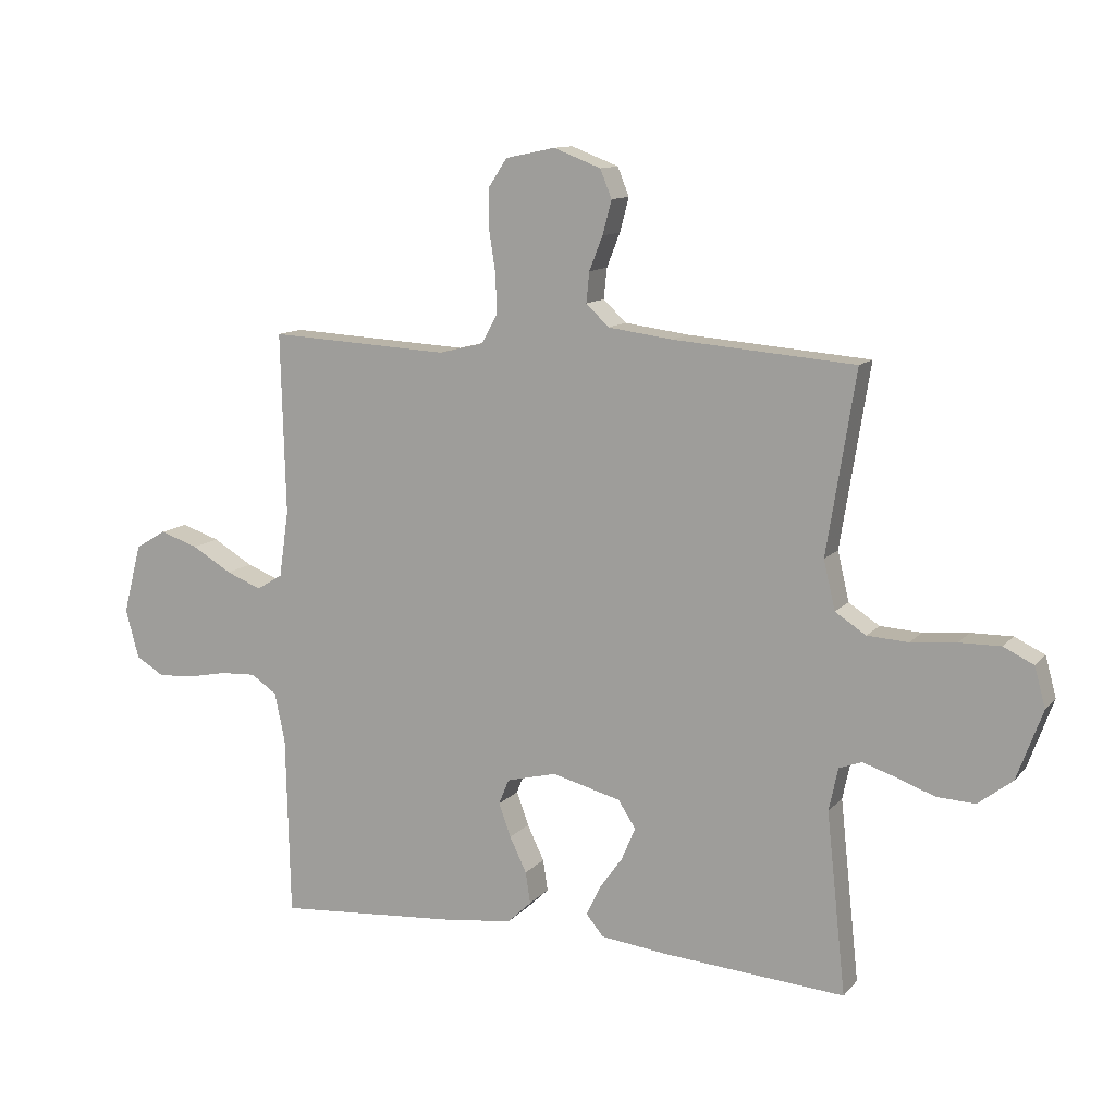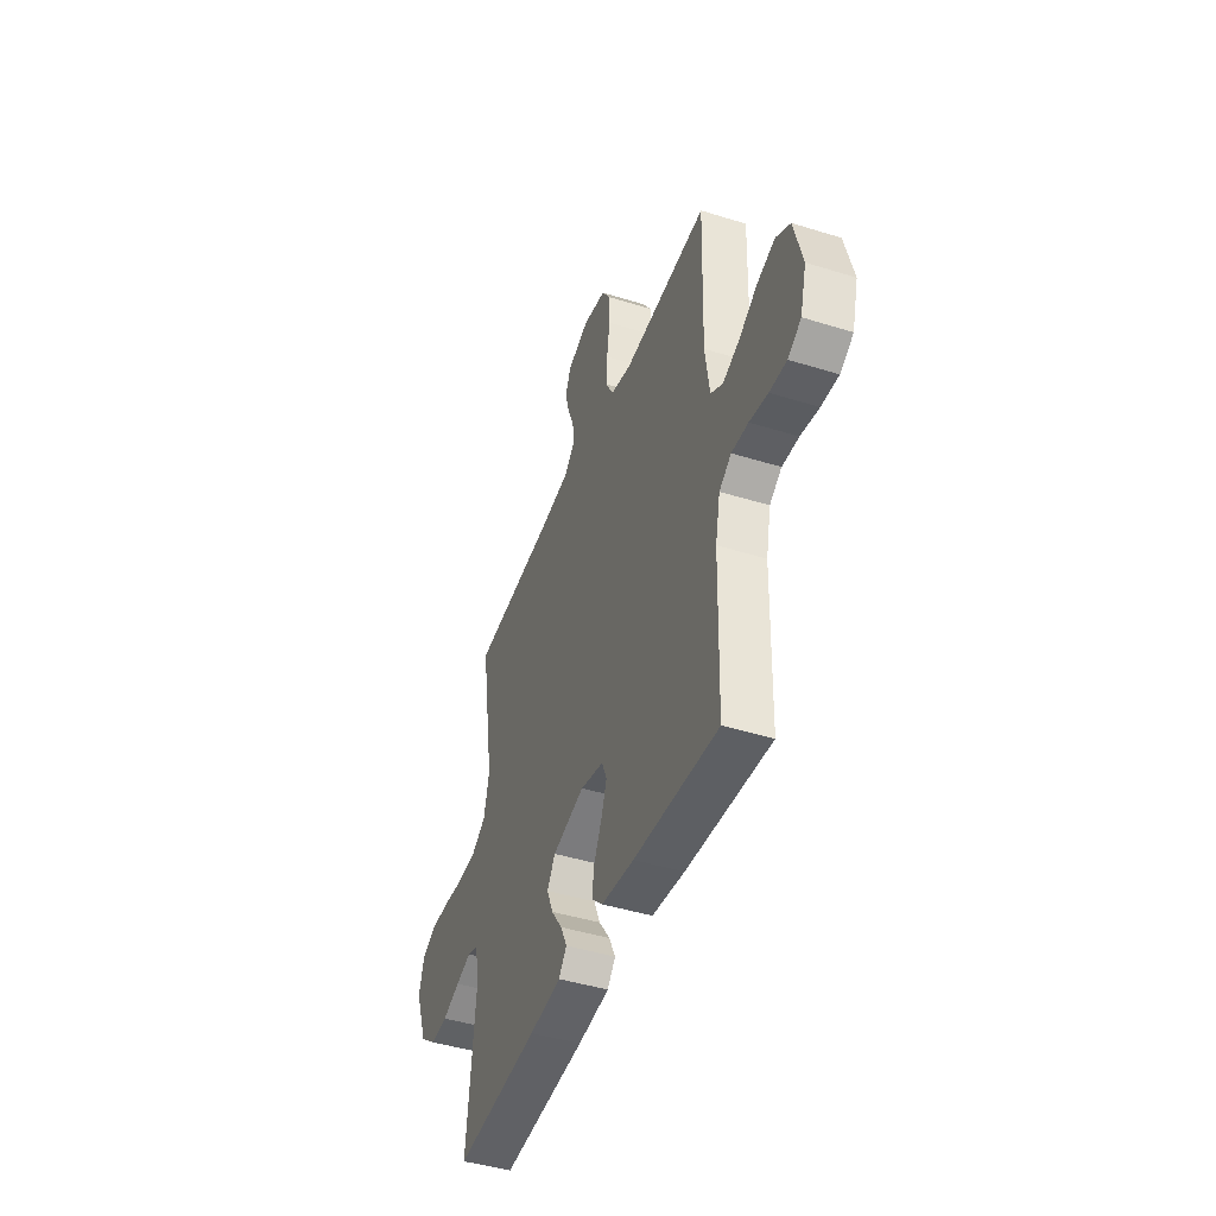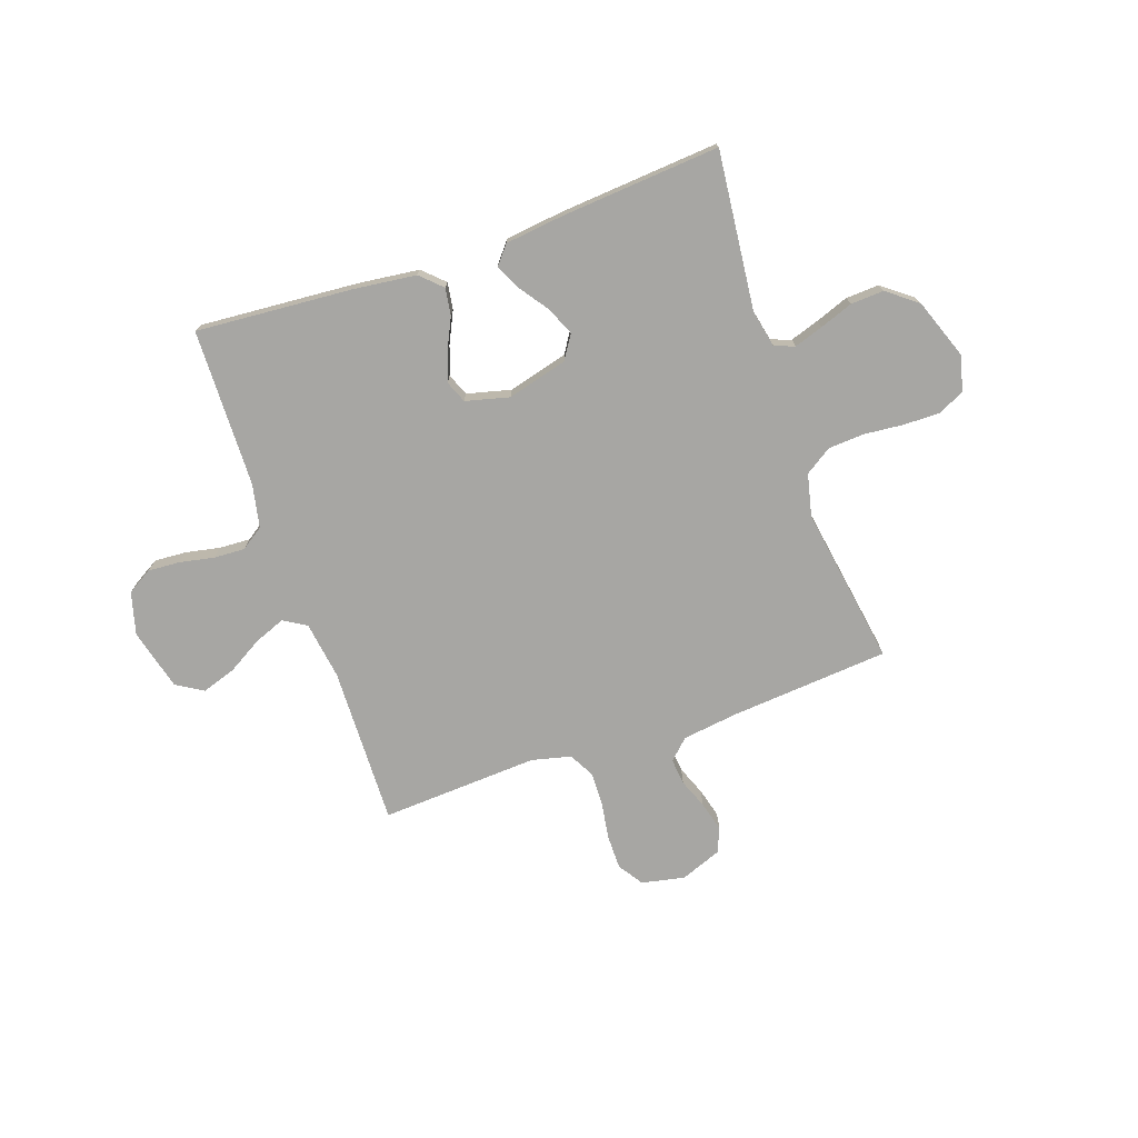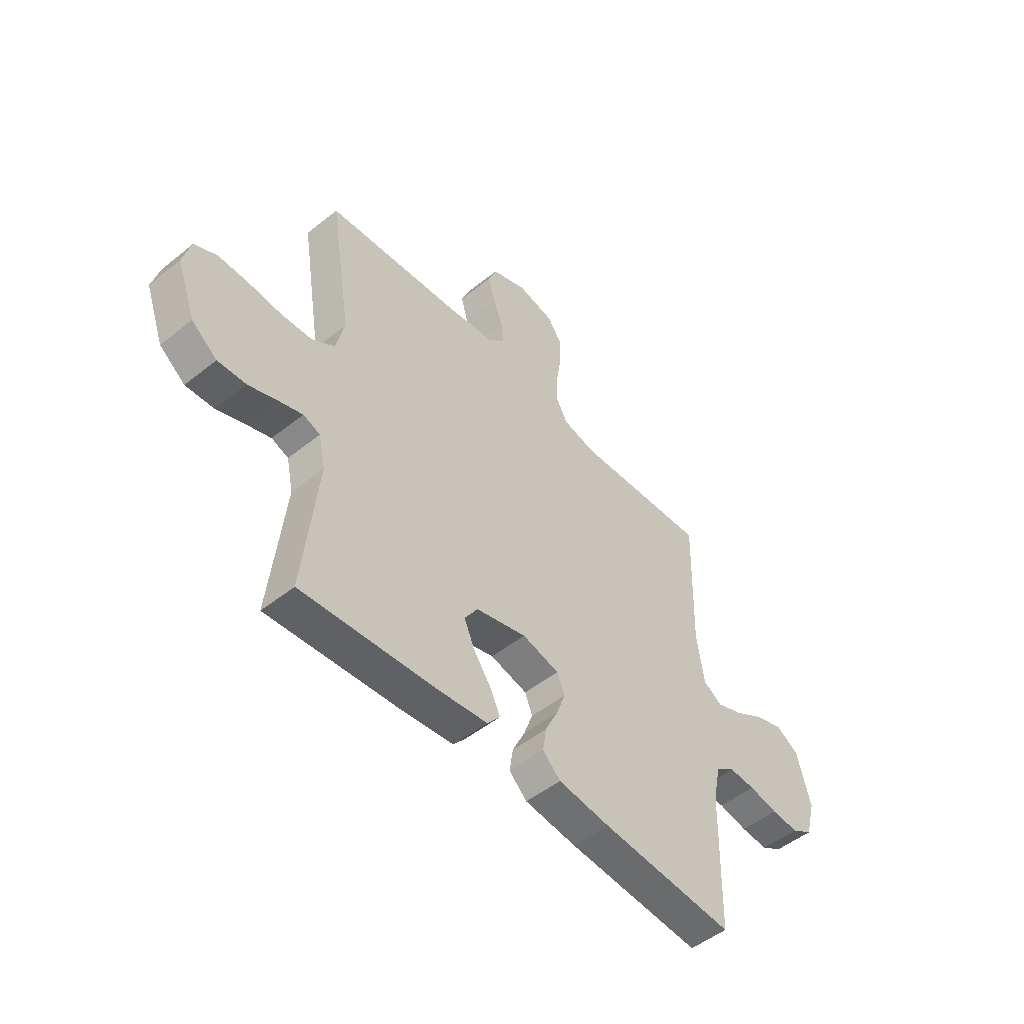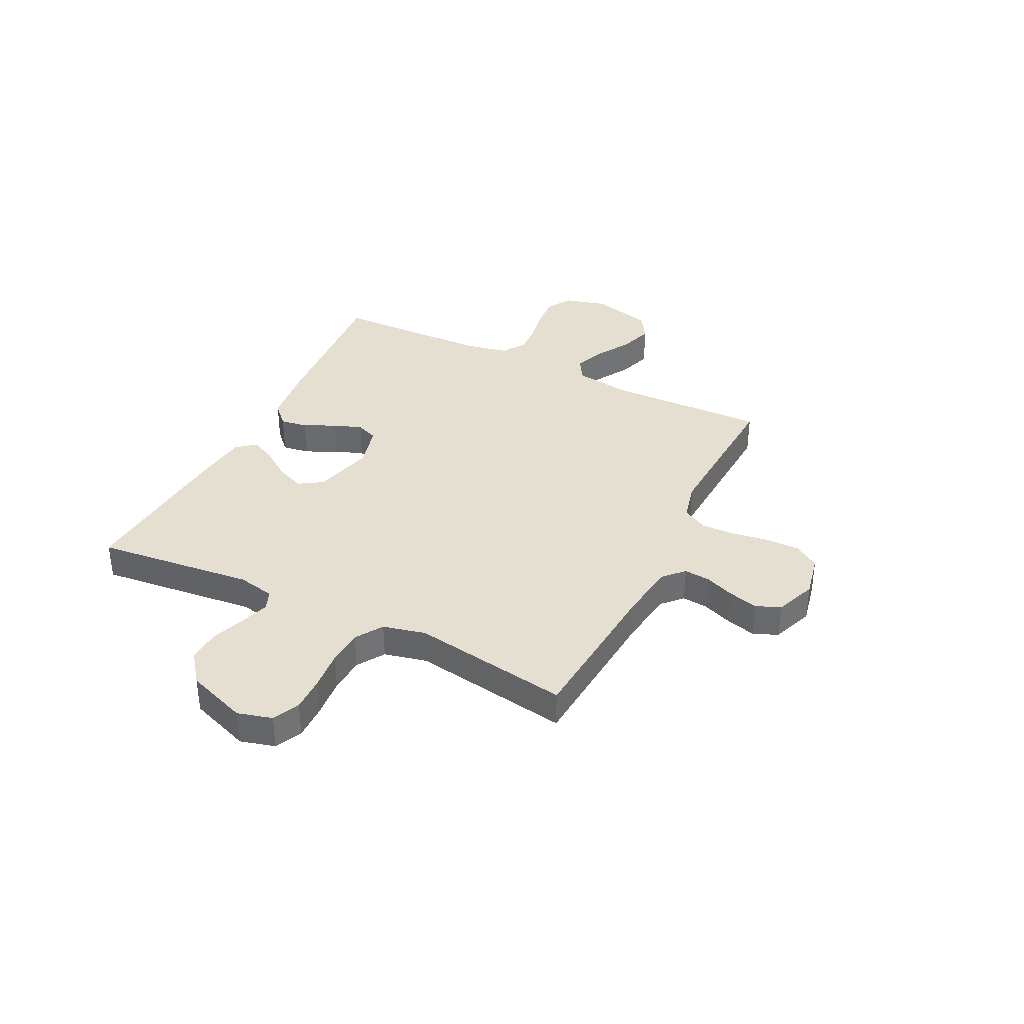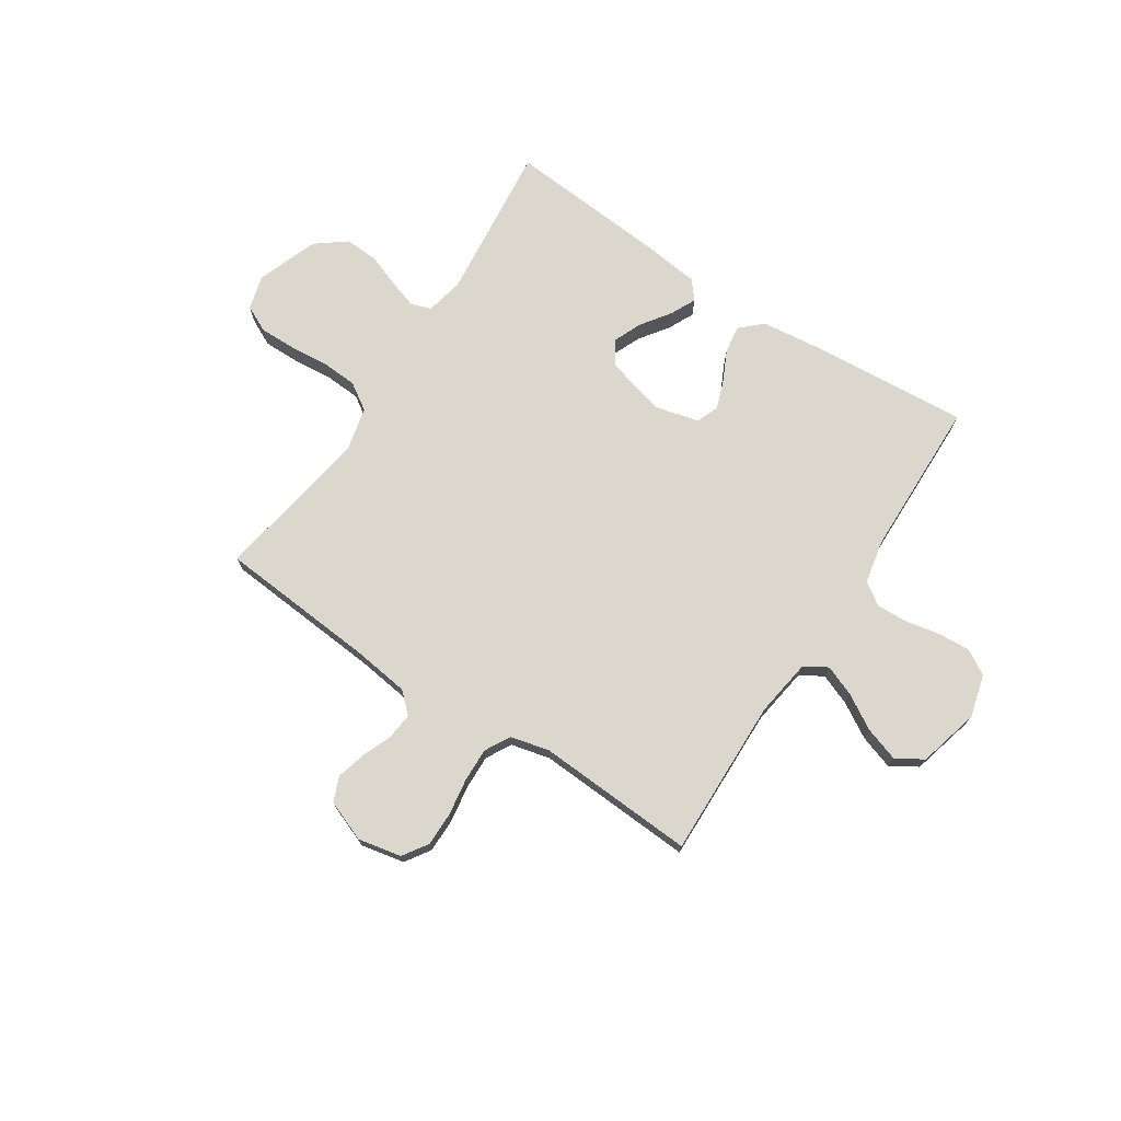
<metadata>
{"format":"obj","ext":"obj","renderer":"f3d","projection":"perspective","resolution":1024,"background":"white","views":[{"elev":11.6,"azim":-155.9,"up":"+Z"},{"elev":-44.3,"azim":70.0,"up":"+Z"},{"elev":-74.1,"azim":-160.8,"up":"+Y"},{"elev":-50.3,"azim":-48.7,"up":"+Z"},{"elev":36.7,"azim":-63.7,"up":"+Y"},{"elev":73.0,"azim":33.3,"up":"+Y"}]}
</metadata>
<code>
v 0.5 0.07 -0.5
v 0.2 0.07 -0.477
v 0.084 0.07 -0.463
v 0.044 0.07 -0.425
v 0.052 0.07 -0.373
v 0.08 0.07 -0.315
v 0.1 0.07 -0.26
v 0.083 0.07 -0.218
v 0 0.07 -0.197
v -0.114 0.07 -0.227
v -0.143 0.07 -0.272
v -0.12 0.07 -0.326
v -0.081 0.07 -0.381
v -0.058 0.07 -0.429
v -0.087 0.07 -0.464
v -0.2 0.07 -0.477
v -0.5 0.07 -0.5
v -0.468 0.07 -0.2
v -0.483 0.07 -0.129
v -0.521 0.07 -0.115
v -0.576 0.07 -0.133
v -0.639 0.07 -0.156
v -0.702 0.07 -0.159
v -0.759 0.07 -0.115
v -0.801 0.07 0
v -0.783 0.07 0.066
v -0.733 0.07 0.09
v -0.665 0.07 0.089
v -0.59 0.07 0.082
v -0.522 0.07 0.086
v -0.471 0.07 0.119
v -0.452 0.07 0.2
v -0.5 0.07 0.5
v -0.2 0.07 0.524
v -0.093 0.07 0.538
v -0.055 0.07 0.574
v -0.06 0.07 0.624
v -0.082 0.07 0.68
v -0.097 0.07 0.736
v -0.078 0.07 0.783
v 0 0.07 0.813
v 0.082 0.07 0.796
v 0.113 0.07 0.749
v 0.113 0.07 0.685
v 0.102 0.07 0.614
v 0.1 0.07 0.55
v 0.126 0.07 0.502
v 0.2 0.07 0.484
v 0.5 0.07 0.5
v 0.492 0.07 0.2
v 0.508 0.07 0.09
v 0.551 0.07 0.064
v 0.61 0.07 0.087
v 0.676 0.07 0.126
v 0.74 0.07 0.147
v 0.791 0.07 0.116
v 0.821 0.07 0
v 0.799 0.07 -0.081
v 0.752 0.07 -0.109
v 0.691 0.07 -0.105
v 0.626 0.07 -0.092
v 0.567 0.07 -0.089
v 0.524 0.07 -0.118
v 0.507 0.07 -0.2
v 0.5 0 -0.5
v 0.2 0 -0.477
v 0.084 0 -0.463
v 0.044 0 -0.425
v 0.052 0 -0.373
v 0.08 0 -0.315
v 0.1 0 -0.26
v 0.083 0 -0.218
v 0 0 -0.197
v -0.114 0 -0.227
v -0.143 0 -0.272
v -0.12 0 -0.326
v -0.081 0 -0.381
v -0.058 0 -0.429
v -0.087 0 -0.464
v -0.2 0 -0.477
v -0.5 0 -0.5
v -0.468 0 -0.2
v -0.483 0 -0.129
v -0.521 0 -0.115
v -0.576 0 -0.133
v -0.639 0 -0.156
v -0.702 0 -0.159
v -0.759 0 -0.115
v -0.801 0 0
v -0.783 0 0.066
v -0.733 0 0.09
v -0.665 0 0.089
v -0.59 0 0.082
v -0.522 0 0.086
v -0.471 0 0.119
v -0.452 0 0.2
v -0.5 0 0.5
v -0.2 0 0.524
v -0.093 0 0.538
v -0.055 0 0.574
v -0.06 0 0.624
v -0.082 0 0.68
v -0.097 0 0.736
v -0.078 0 0.783
v 0 0 0.813
v 0.082 0 0.796
v 0.113 0 0.749
v 0.113 0 0.685
v 0.102 0 0.614
v 0.1 0 0.55
v 0.126 0 0.502
v 0.2 0 0.484
v 0.5 0 0.5
v 0.492 0 0.2
v 0.508 0 0.09
v 0.551 0 0.064
v 0.61 0 0.087
v 0.676 0 0.126
v 0.74 0 0.147
v 0.791 0 0.116
v 0.821 0 0
v 0.799 0 -0.081
v 0.752 0 -0.109
v 0.691 0 -0.105
v 0.626 0 -0.092
v 0.567 0 -0.089
v 0.524 0 -0.118
v 0.507 0 -0.2
f 59 60 61
f 58 59 61
f 57 58 61
f 56 57 61
f 55 56 61
f 54 55 61
f 53 54 61
f 52 53 61 62
f 51 52 62 63
f 48 49 50
f 51 63 64
f 50 51 64
f 48 50 64
f 47 48 64
f 43 44 45
f 42 43 45
f 41 42 45
f 40 41 45
f 39 40 45
f 38 39 45
f 37 38 45
f 36 37 45 46
f 35 36 46 47
f 32 33 34
f 35 47 64
f 34 35 64
f 32 34 64
f 31 32 64
f 27 28 29
f 26 27 29
f 25 26 29
f 24 25 29
f 23 24 29
f 22 23 29
f 21 22 29
f 20 21 29 30
f 30 31 64
f 20 30 64
f 19 20 64
f 16 17 18
f 15 16 18
f 14 15 18
f 13 14 18
f 12 13 18
f 11 12 18 19
f 4 5 6
f 3 4 6
f 2 3 6
f 1 2 6
f 64 1 6
f 64 6 7
f 10 11 19
f 9 10 19
f 9 19 64
f 8 9 64
f 7 8 64
f 125 124 123
f 125 123 122
f 125 122 121
f 125 121 120
f 125 120 119
f 125 119 118
f 125 118 117
f 126 125 117 116
f 127 126 116 115
f 114 113 112
f 128 127 115
f 128 115 114
f 128 114 112
f 128 112 111
f 109 108 107
f 109 107 106
f 109 106 105
f 109 105 104
f 109 104 103
f 109 103 102
f 109 102 101
f 110 109 101 100
f 111 110 100 99
f 98 97 96
f 128 111 99
f 128 99 98
f 128 98 96
f 128 96 95
f 93 92 91
f 93 91 90
f 93 90 89
f 93 89 88
f 93 88 87
f 93 87 86
f 93 86 85
f 94 93 85 84
f 128 95 94
f 128 94 84
f 128 84 83
f 82 81 80
f 82 80 79
f 82 79 78
f 82 78 77
f 82 77 76
f 83 82 76 75
f 70 69 68
f 70 68 67
f 70 67 66
f 70 66 65
f 70 65 128
f 71 70 128
f 83 75 74
f 83 74 73
f 128 83 73
f 128 73 72
f 128 72 71
f 1 65 66 2
f 2 66 67 3
f 3 67 68 4
f 4 68 69 5
f 5 69 70 6
f 6 70 71 7
f 7 71 72 8
f 8 72 73 9
f 9 73 74 10
f 10 74 75 11
f 11 75 76 12
f 12 76 77 13
f 13 77 78 14
f 14 78 79 15
f 15 79 80 16
f 16 80 81 17
f 17 81 82 18
f 18 82 83 19
f 19 83 84 20
f 20 84 85 21
f 21 85 86 22
f 22 86 87 23
f 23 87 88 24
f 24 88 89 25
f 25 89 90 26
f 26 90 91 27
f 27 91 92 28
f 28 92 93 29
f 29 93 94 30
f 30 94 95 31
f 31 95 96 32
f 32 96 97 33
f 33 97 98 34
f 34 98 99 35
f 35 99 100 36
f 36 100 101 37
f 37 101 102 38
f 38 102 103 39
f 39 103 104 40
f 40 104 105 41
f 41 105 106 42
f 42 106 107 43
f 43 107 108 44
f 44 108 109 45
f 45 109 110 46
f 46 110 111 47
f 47 111 112 48
f 48 112 113 49
f 49 113 114 50
f 50 114 115 51
f 51 115 116 52
f 52 116 117 53
f 53 117 118 54
f 54 118 119 55
f 55 119 120 56
f 56 120 121 57
f 57 121 122 58
f 58 122 123 59
f 59 123 124 60
f 60 124 125 61
f 61 125 126 62
f 62 126 127 63
f 63 127 128 64
f 64 128 65 1

</code>
